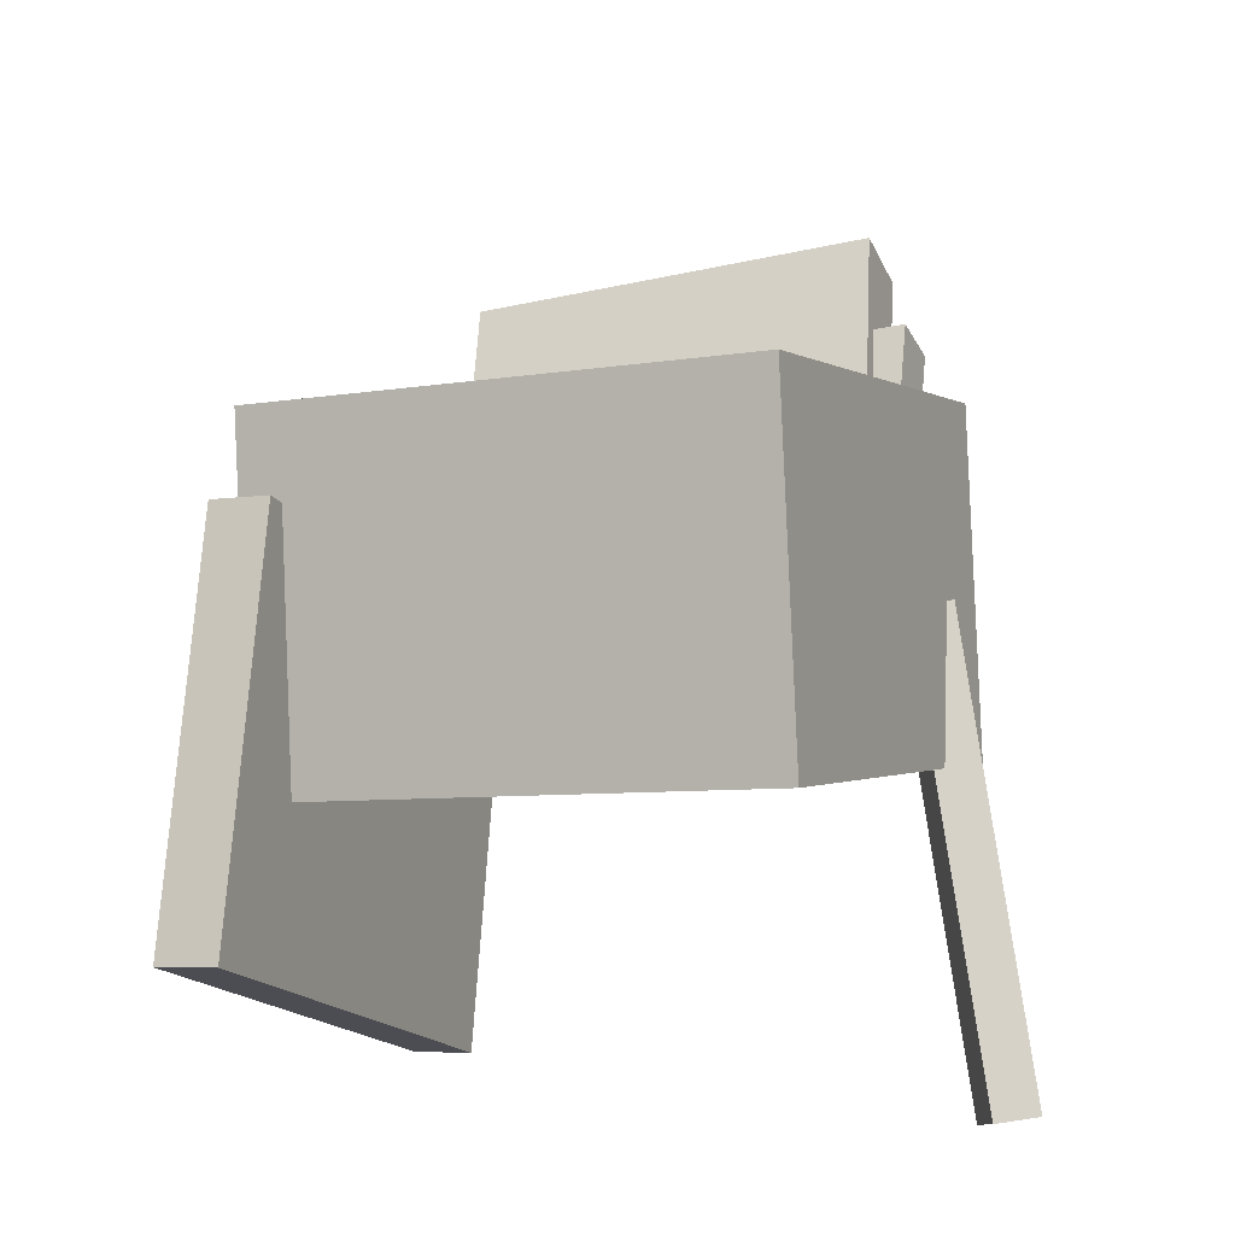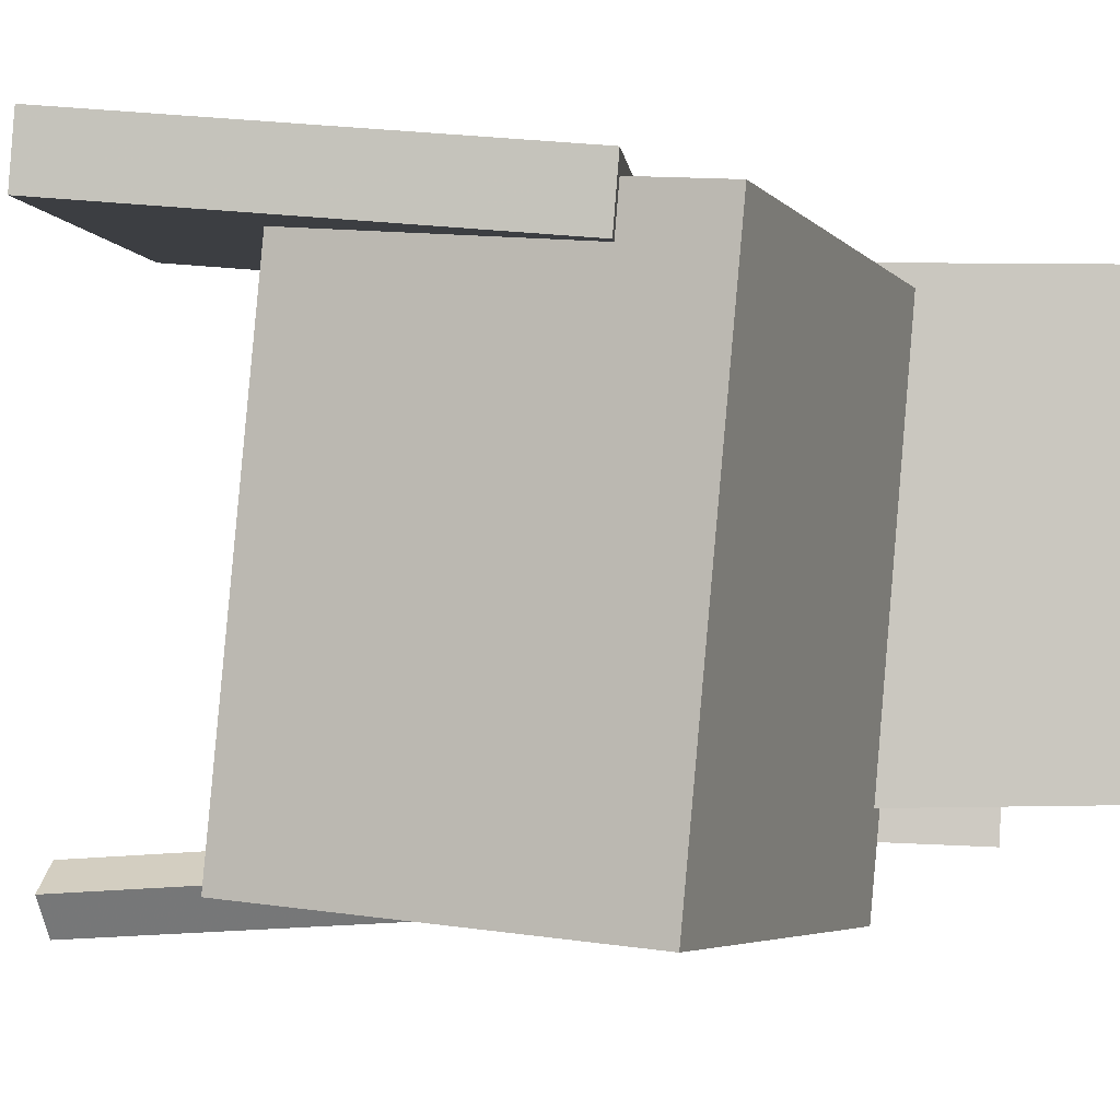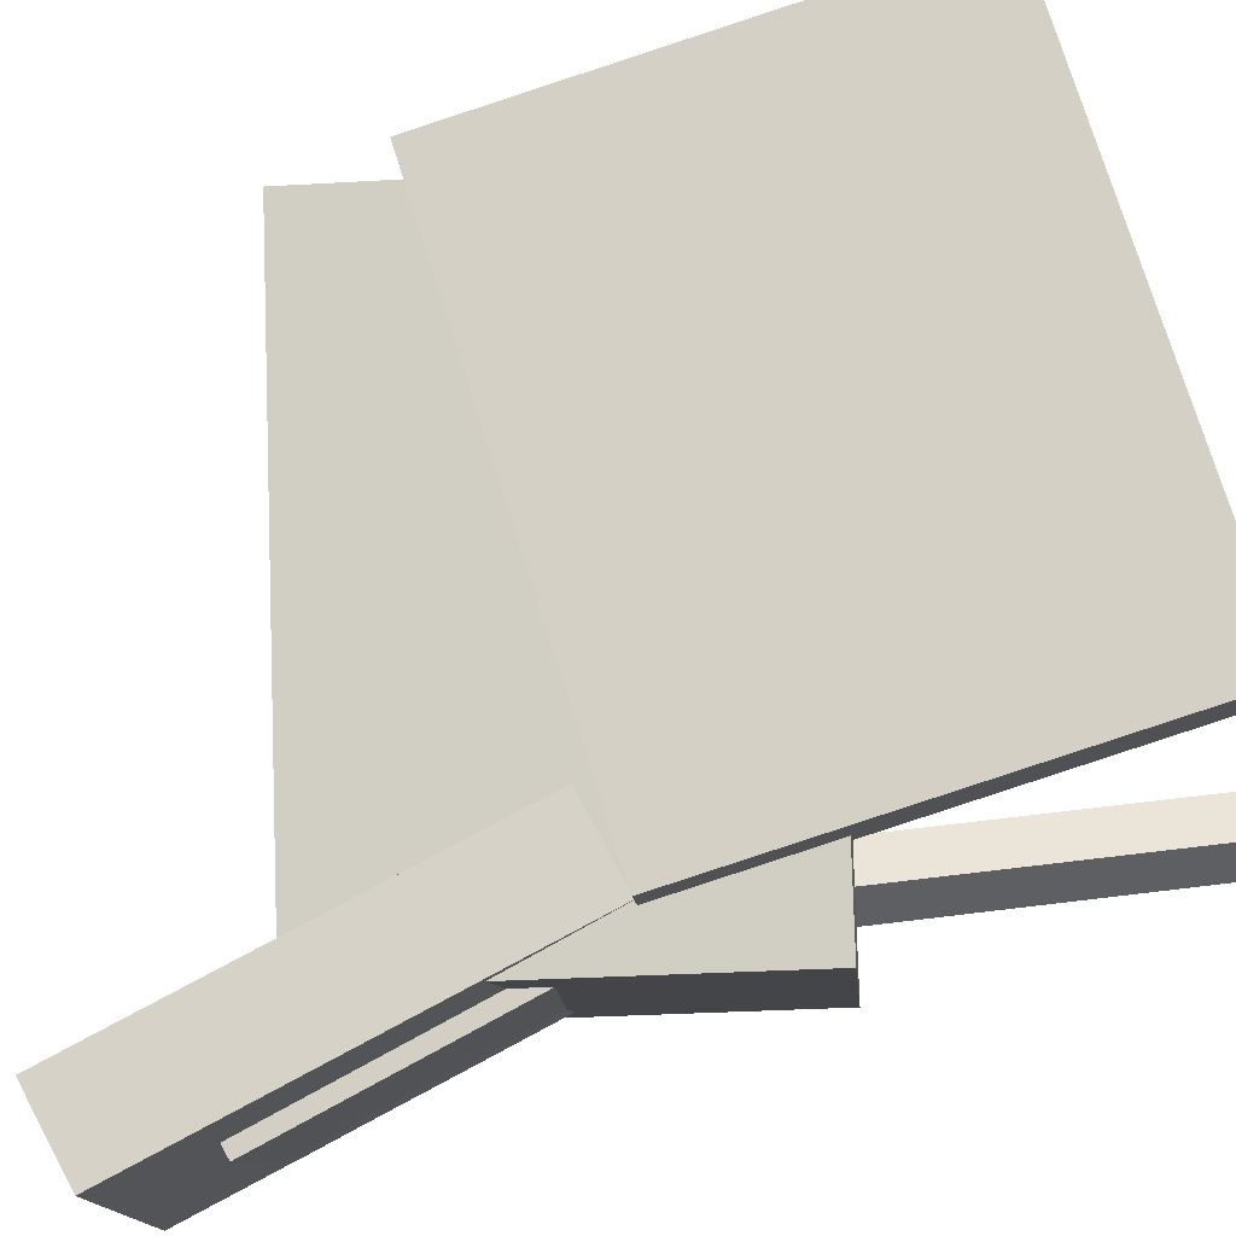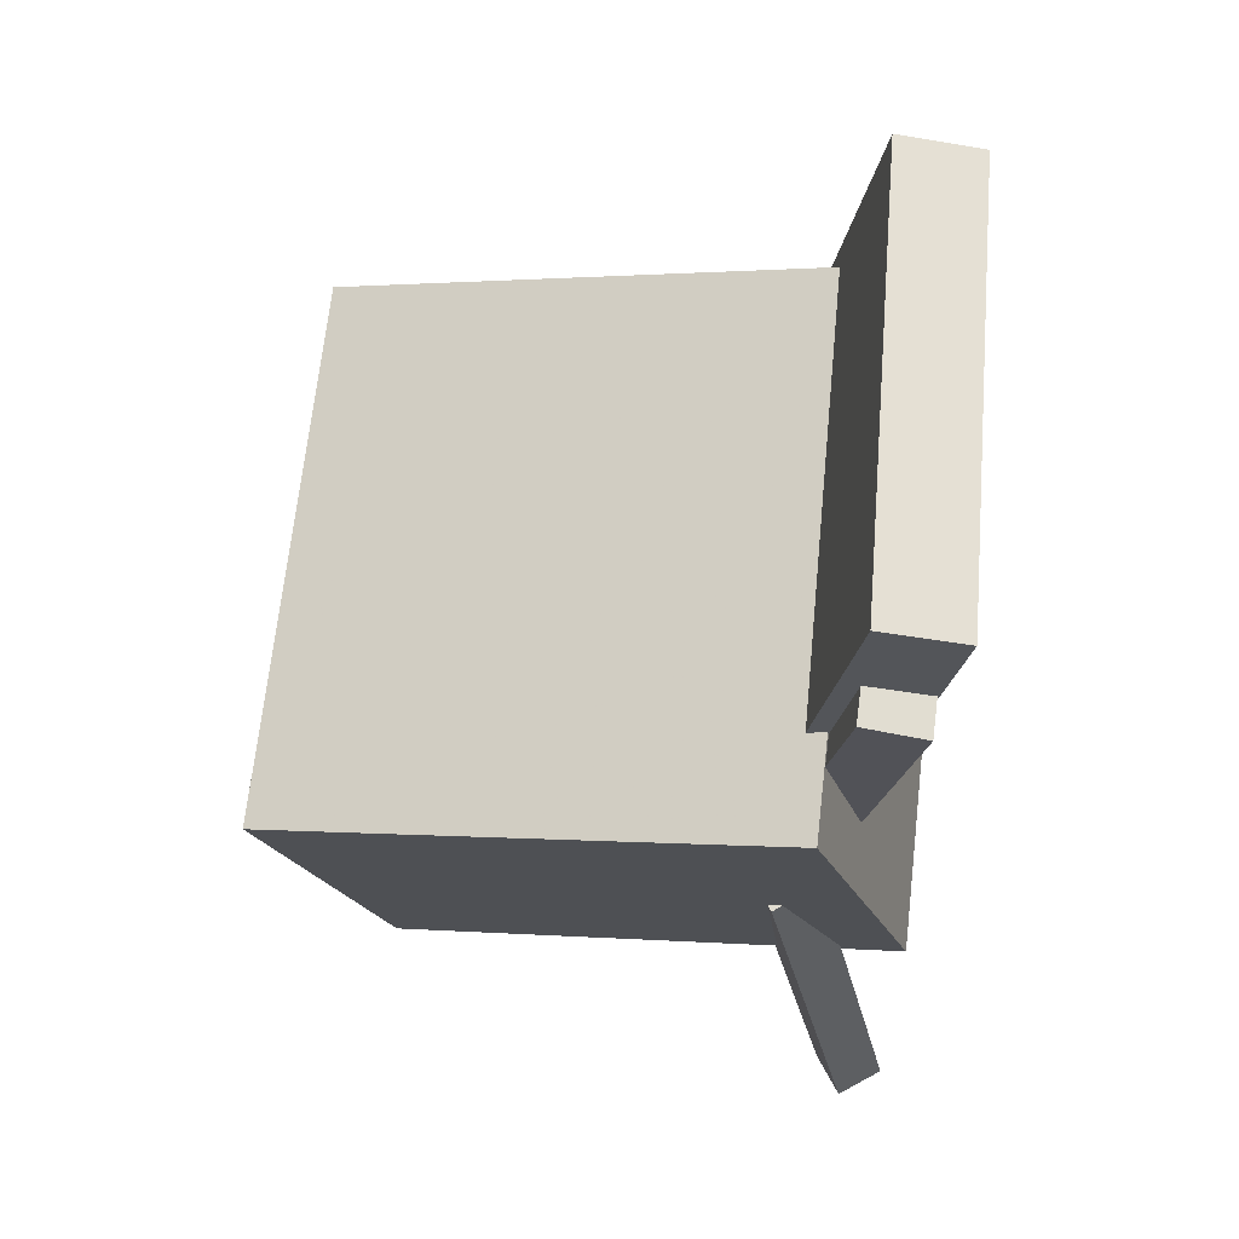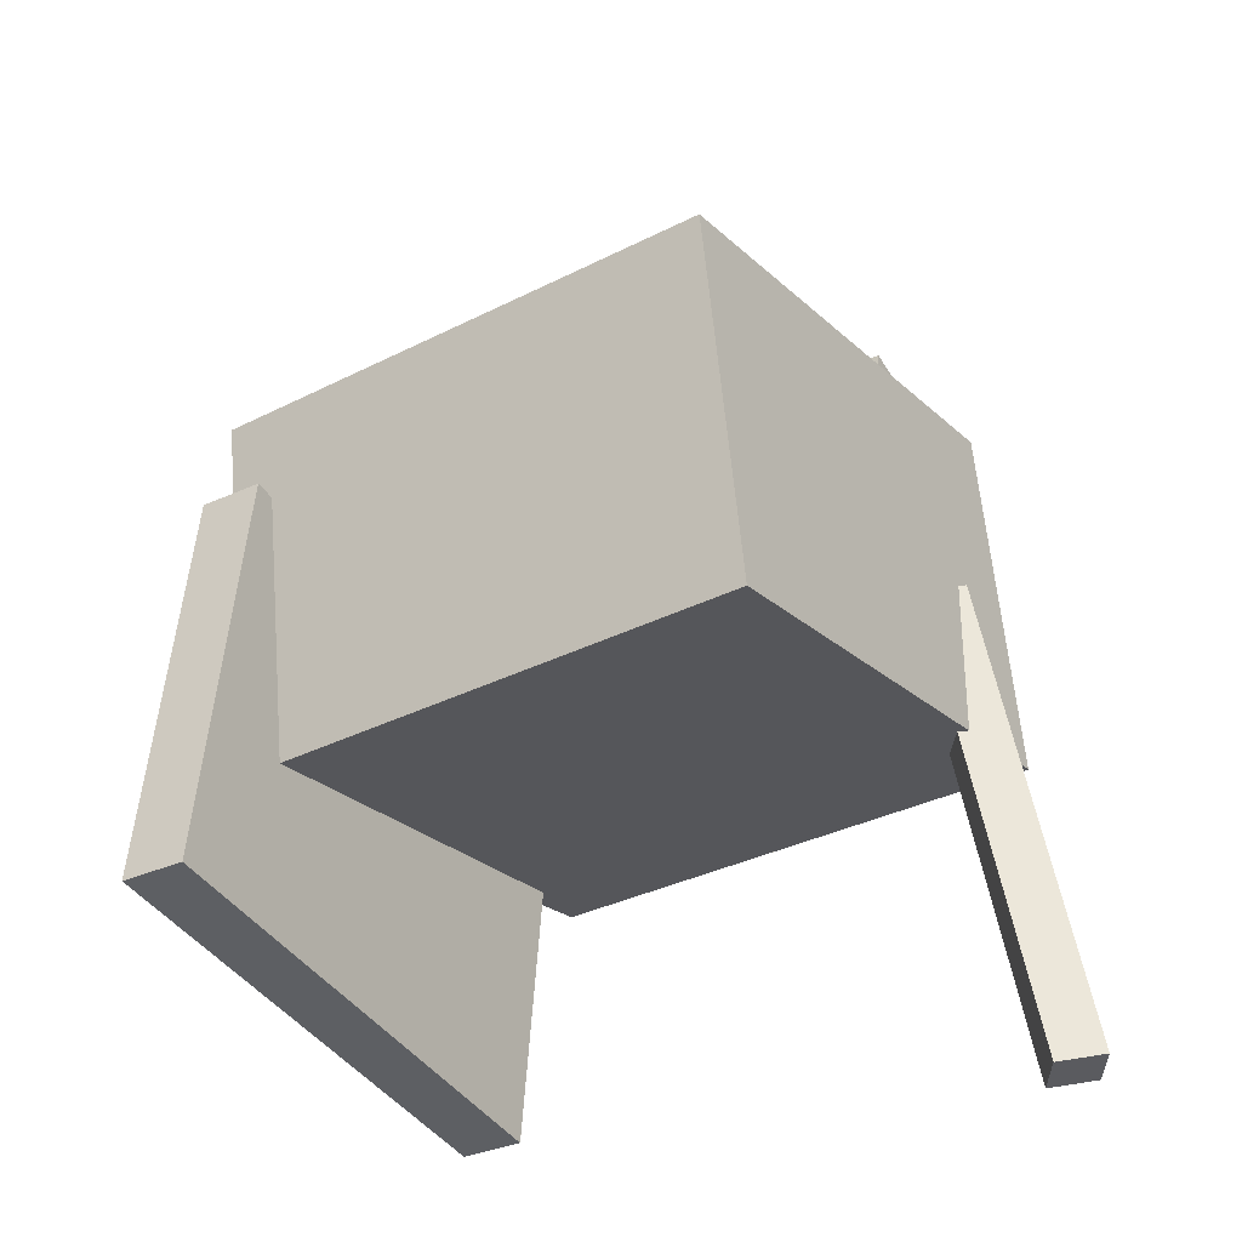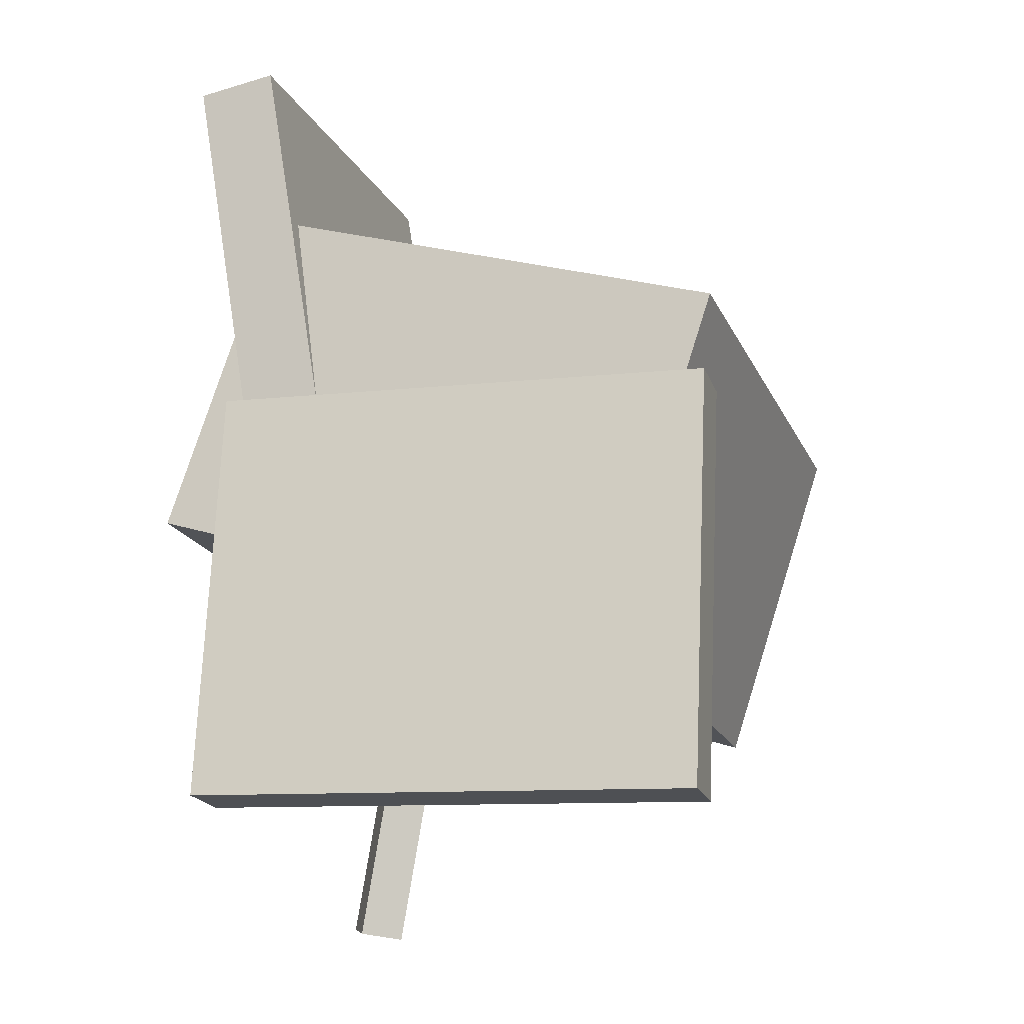
<metadata>
{"format":"obj","ext":"obj","renderer":"f3d","projection":"perspective","resolution":1024,"background":"white","views":[{"elev":-19.3,"azim":112.5,"up":"+Y"},{"elev":-1.0,"azim":93.1,"up":"+Z"},{"elev":77.7,"azim":-108.7,"up":"+Z"},{"elev":65.8,"azim":-175.3,"up":"+Y"},{"elev":-43.4,"azim":121.9,"up":"+Y"},{"elev":-14.5,"azim":17.5,"up":"+Y"}]}
</metadata>
<code>
v -0.1561 0.043 0.1685
v -0.1626 -0.2771 0.1945
v -0.1551 0.0469 0.2168
v -0.1616 -0.2732 0.2428
v 0.2348 0.03452 0.1613
v 0.2283 -0.2856 0.1873
v 0.2358 0.03842 0.2095
v 0.2293 -0.2817 0.2355
f 1.0 7.0 5.0
f 1.0 3.0 7.0
f 1.0 4.0 3.0
f 1.0 2.0 4.0
f 3.0 8.0 7.0
f 3.0 4.0 8.0
f 5.0 7.0 8.0
f 5.0 8.0 6.0
f 1.0 5.0 6.0
f 1.0 6.0 2.0
f 2.0 6.0 8.0
f 2.0 8.0 4.0
v -0.2041 -0.078 -0.2101
v -0.2171 -0.04312 0.1894
v -0.124 0.1828 -0.2302
v -0.1371 0.2177 0.1693
v 0.1709 -0.1914 -0.1879
v 0.1578 -0.1565 0.2116
v 0.2509 0.06943 -0.2081
v 0.2379 0.1043 0.1914
f 9.0 15.0 13.0
f 9.0 11.0 15.0
f 9.0 12.0 11.0
f 9.0 10.0 12.0
f 11.0 16.0 15.0
f 11.0 12.0 16.0
f 13.0 15.0 16.0
f 13.0 16.0 14.0
f 9.0 13.0 14.0
f 9.0 14.0 10.0
f 10.0 14.0 16.0
f 10.0 16.0 12.0
v -0.1387 0.3443 0.1872
v -0.09082 0.0551 0.1856
v -0.1394 0.3461 -0.1546
v -0.09158 0.05693 -0.1563
v -0.2008 0.334 0.1873
v -0.1529 0.04482 0.1857
v -0.2016 0.3358 -0.1545
v -0.1537 0.04664 -0.1562
f 17.0 23.0 21.0
f 17.0 19.0 23.0
f 17.0 20.0 19.0
f 17.0 18.0 20.0
f 19.0 24.0 23.0
f 19.0 20.0 24.0
f 21.0 23.0 24.0
f 21.0 24.0 22.0
f 17.0 21.0 22.0
f 17.0 22.0 18.0
f 18.0 22.0 24.0
f 18.0 24.0 20.0
v -0.06748 -0.0005031 0.1309
v -0.06979 -0.05862 0.1321
v 0.1693 -0.009744 0.1392
v 0.167 -0.06786 0.1404
v -0.05744 -0.007003 -0.1652
v -0.05975 -0.06512 -0.164
v 0.1793 -0.01624 -0.157
v 0.177 -0.07436 -0.1558
f 25.0 31.0 29.0
f 25.0 27.0 31.0
f 25.0 28.0 27.0
f 25.0 26.0 28.0
f 27.0 32.0 31.0
f 27.0 28.0 32.0
f 29.0 31.0 32.0
f 29.0 32.0 30.0
f 25.0 29.0 30.0
f 25.0 30.0 26.0
f 26.0 30.0 32.0
f 26.0 32.0 28.0
v -0.1859 0.2573 -0.1836
v -0.2007 0.2687 0.1003
v -0.1393 0.2651 -0.1814
v -0.1541 0.2765 0.1024
v -0.1369 -0.04021 -0.169
v -0.1517 -0.02881 0.1148
v -0.09025 -0.03243 -0.1669
v -0.105 -0.02102 0.1169
f 33.0 39.0 37.0
f 33.0 35.0 39.0
f 33.0 36.0 35.0
f 33.0 34.0 36.0
f 35.0 40.0 39.0
f 35.0 36.0 40.0
f 37.0 39.0 40.0
f 37.0 40.0 38.0
f 33.0 37.0 38.0
f 33.0 38.0 34.0
f 34.0 38.0 40.0
f 34.0 40.0 36.0
v -0.1921 -0.3503 -0.1961
v -0.1174 0.01813 -0.1689
v -0.2107 -0.3442 -0.2274
v -0.136 0.02422 -0.2002
v -0.1601 -0.3553 -0.2161
v -0.08534 0.0131 -0.1889
v -0.1787 -0.3492 -0.2474
v -0.1039 0.01919 -0.2202
f 41.0 47.0 45.0
f 41.0 43.0 47.0
f 41.0 44.0 43.0
f 41.0 42.0 44.0
f 43.0 48.0 47.0
f 43.0 44.0 48.0
f 45.0 47.0 48.0
f 45.0 48.0 46.0
f 41.0 45.0 46.0
f 41.0 46.0 42.0
f 42.0 46.0 48.0
f 42.0 48.0 44.0

</code>
